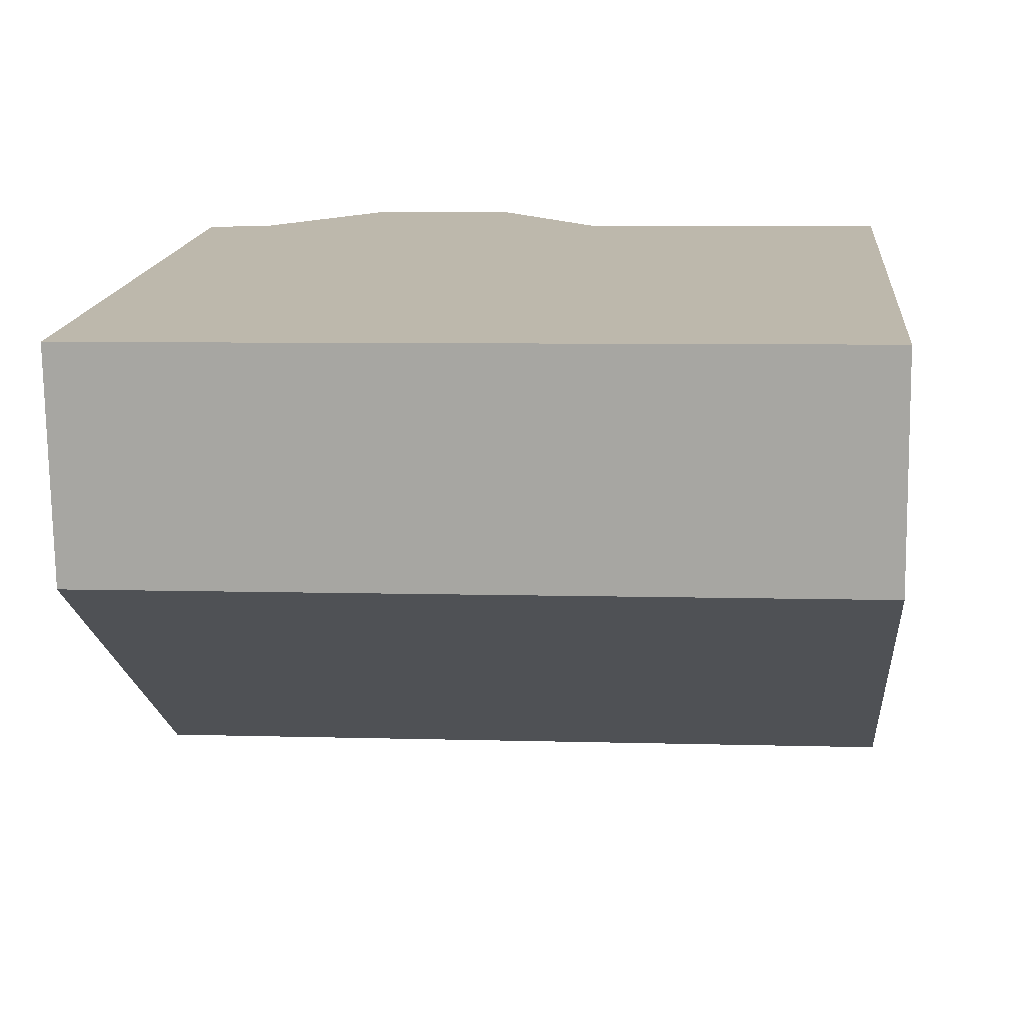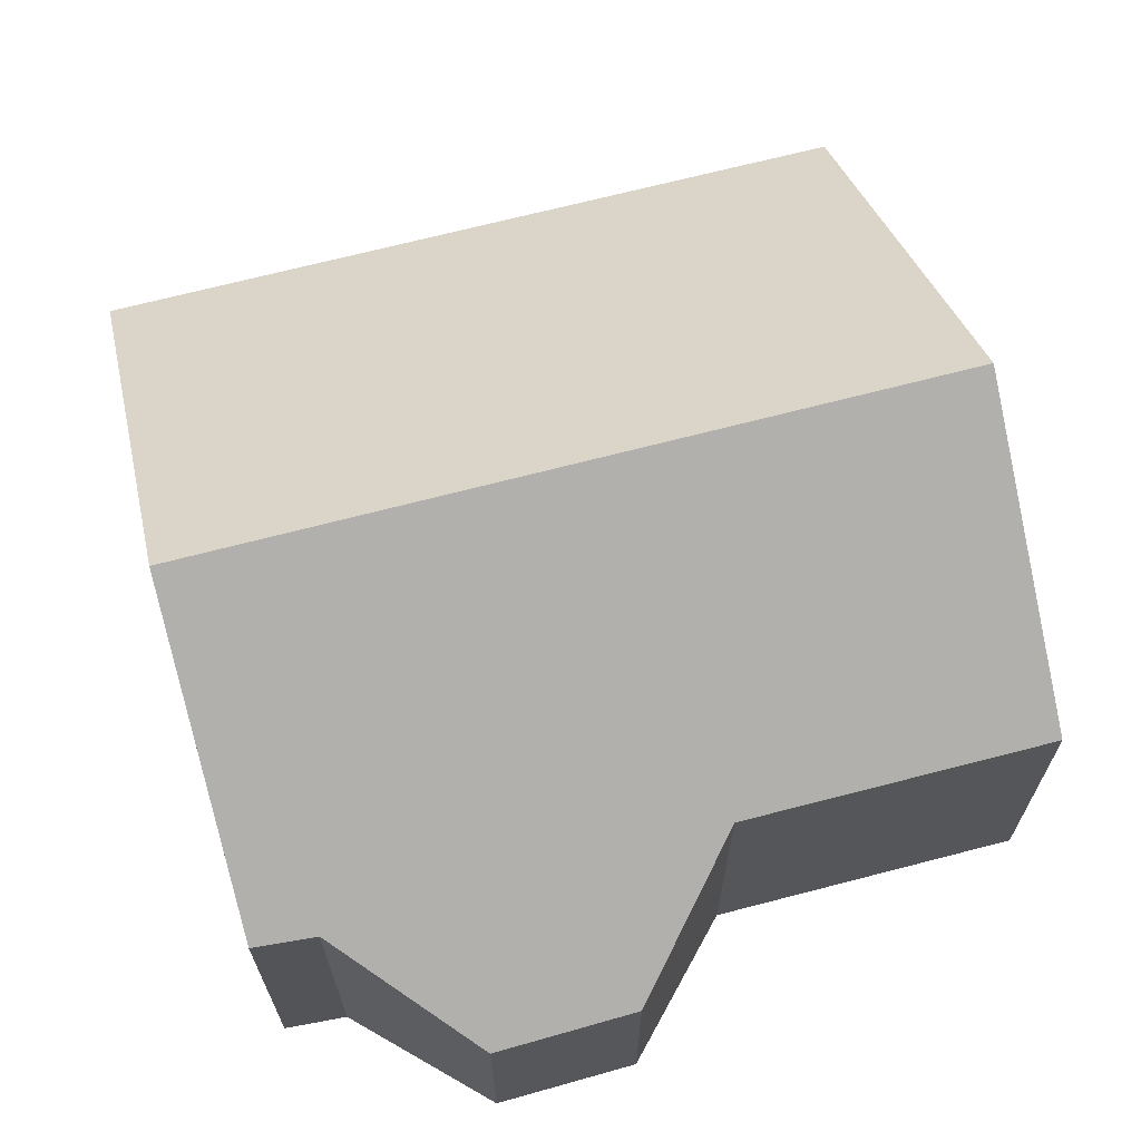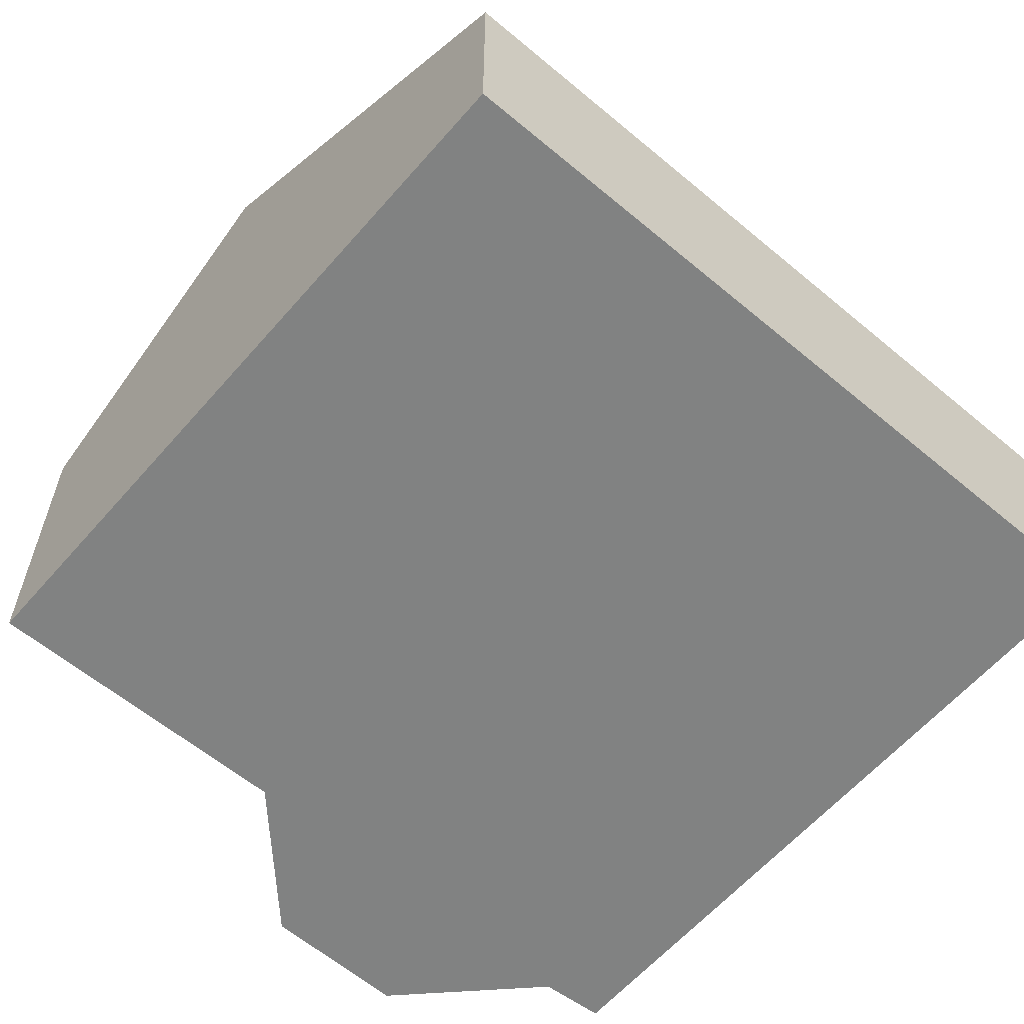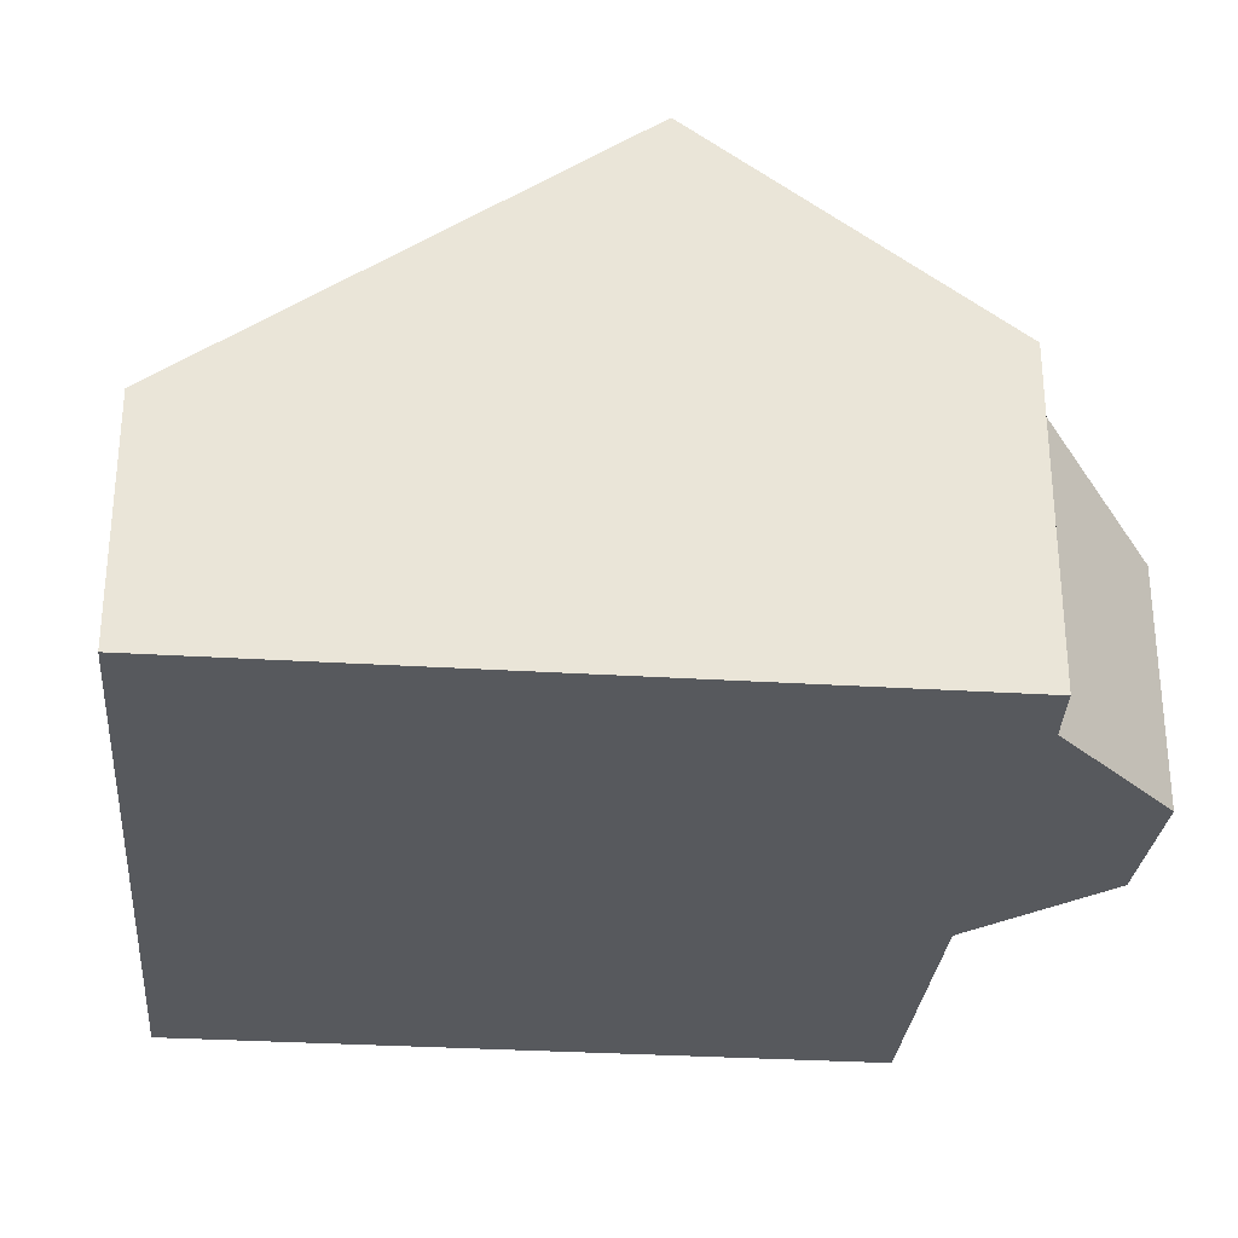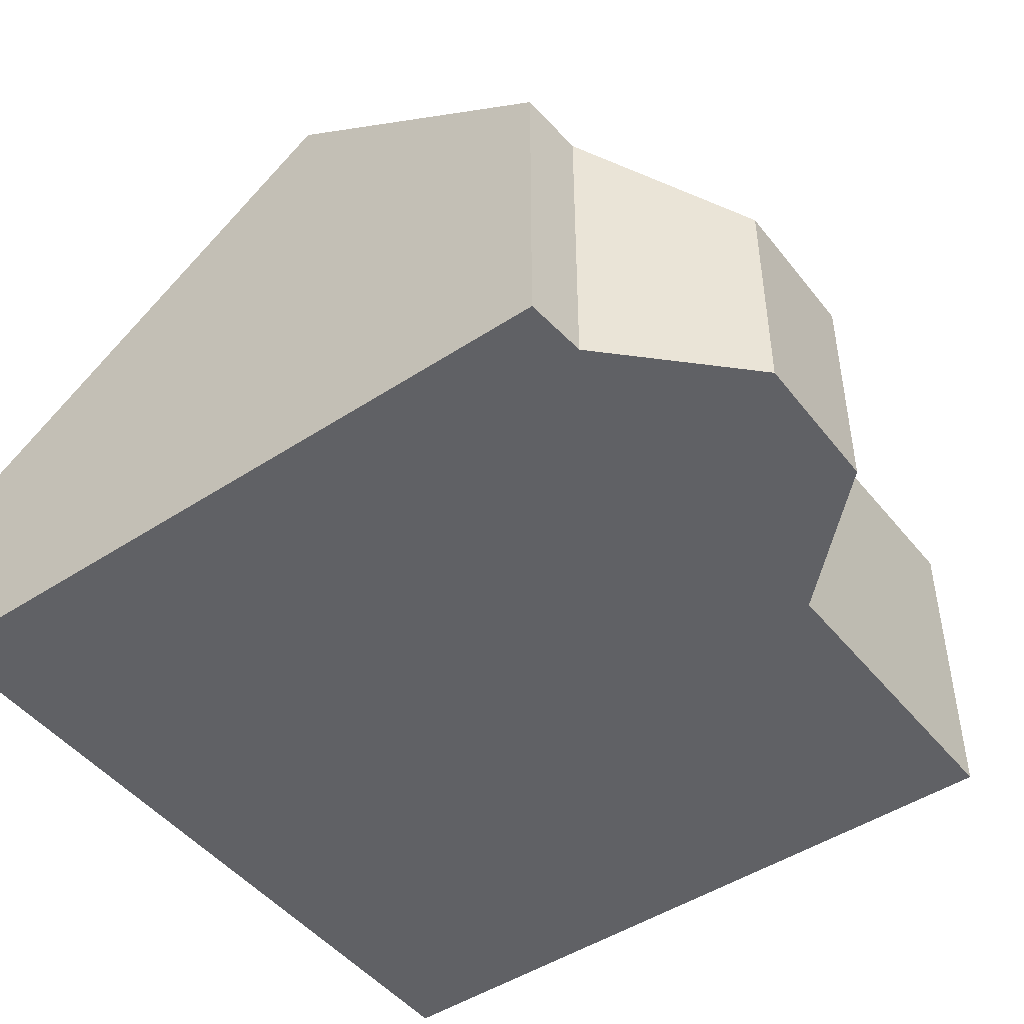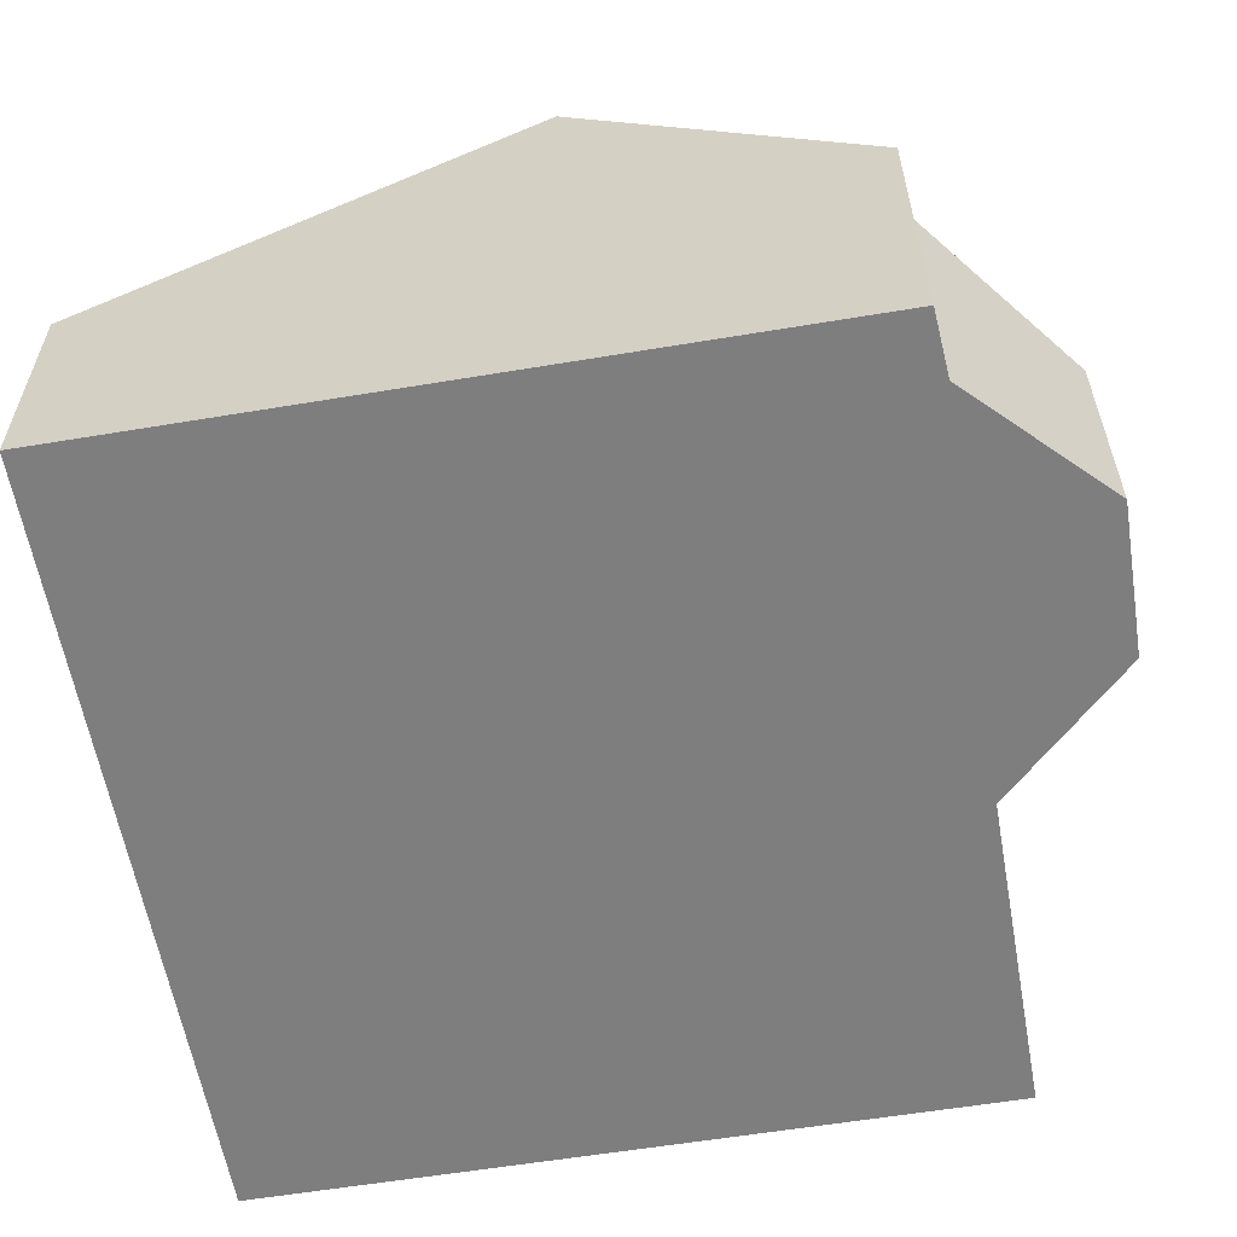
<metadata>
{"format":"obj","ext":"obj","renderer":"f3d","projection":"perspective","resolution":1024,"background":"white","views":[{"elev":-75.1,"azim":0.8,"up":"+Z"},{"elev":67.4,"azim":-9.7,"up":"+Y"},{"elev":-60.6,"azim":144.6,"up":"+Y"},{"elev":-29.5,"azim":-90.1,"up":"+Y"},{"elev":-47.3,"azim":-48.2,"up":"+Y"},{"elev":-59.5,"azim":-75.0,"up":"+Y"}]}
</metadata>
<code>
v  12.03 7.876 5.265
v  7.745 4.792 10.06
v  12.45 4.782 9.656
v  0.582 7.876 6.293
v  6.118 3.462 12.11
v  3.963 3.437 12.34
v  1.942 4.732 10.67
v  0.988 4.781 10.69
v  11.44 3.442 -1.027
v  0 3.442 2.108e-16
v  11.44 6.289e-17 -1.027
v  0 0 0
v  0.582 -3.853e-16 6.293
v  0.988 -6.543e-16 10.69
v  1.942 -6.534e-16 10.67
v  3.963 -7.557e-16 12.34
v  6.118 -7.417e-16 12.11
v  7.745 -6.162e-16 10.06
v  12.45 -5.913e-16 9.656
v  12.03 -3.224e-16 5.265
g defaultobject
f 1 2 3
f 2 1 4
f 2 4 5
f 5 4 6
f 6 4 7
f 7 4 8
f 9 4 1
f 4 9 10
f 11 10 9
f 10 11 12
f 12 4 10
f 4 12 13
f 4 13 8
f 8 13 14
f 15 6 7
f 6 15 16
f 14 7 8
f 7 14 15
f 6 17 5
f 17 6 16
f 18 3 2
f 3 18 19
f 5 18 2
f 18 5 17
f 3 9 1
f 9 3 11
f 11 3 20
f 20 3 19
f 11 13 12
f 13 11 14
f 14 11 15
f 15 11 16
f 16 11 17
f 17 11 18
f 18 11 20
f 18 20 19

</code>
